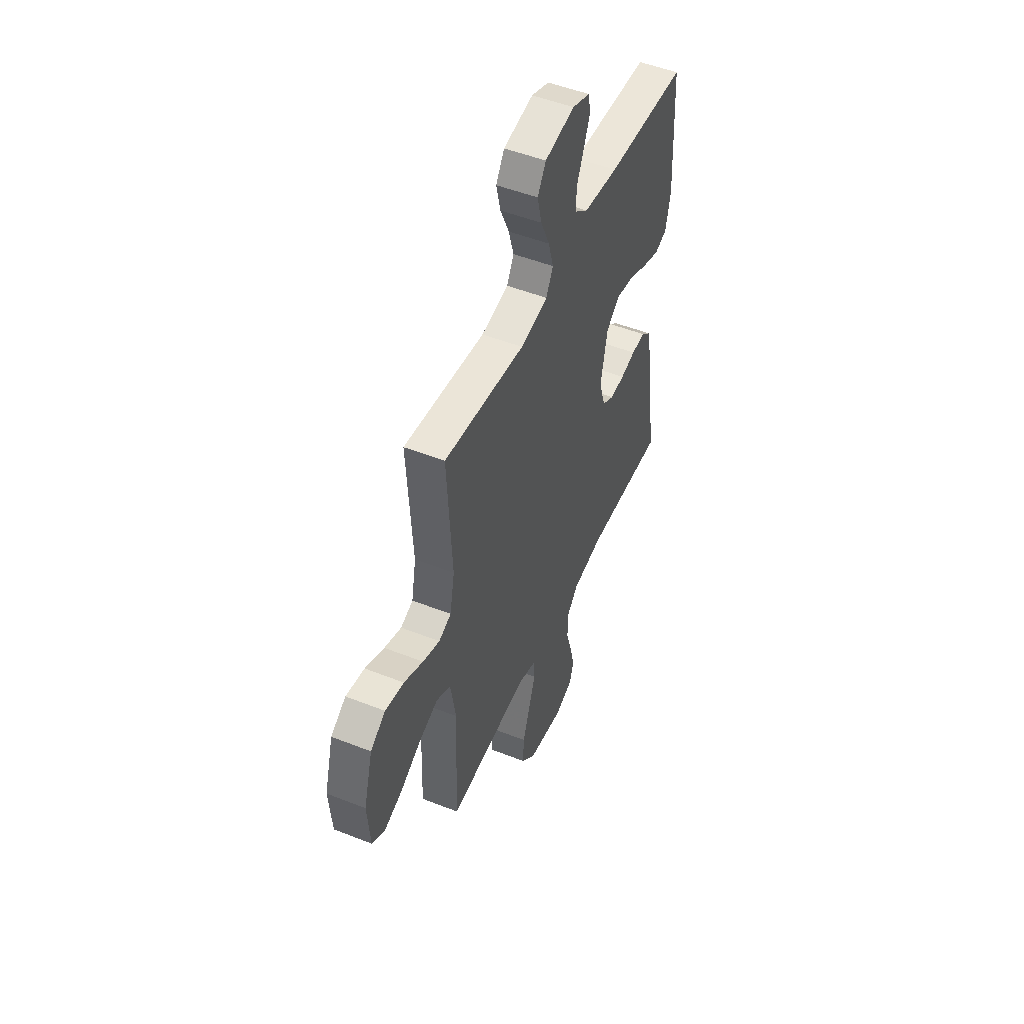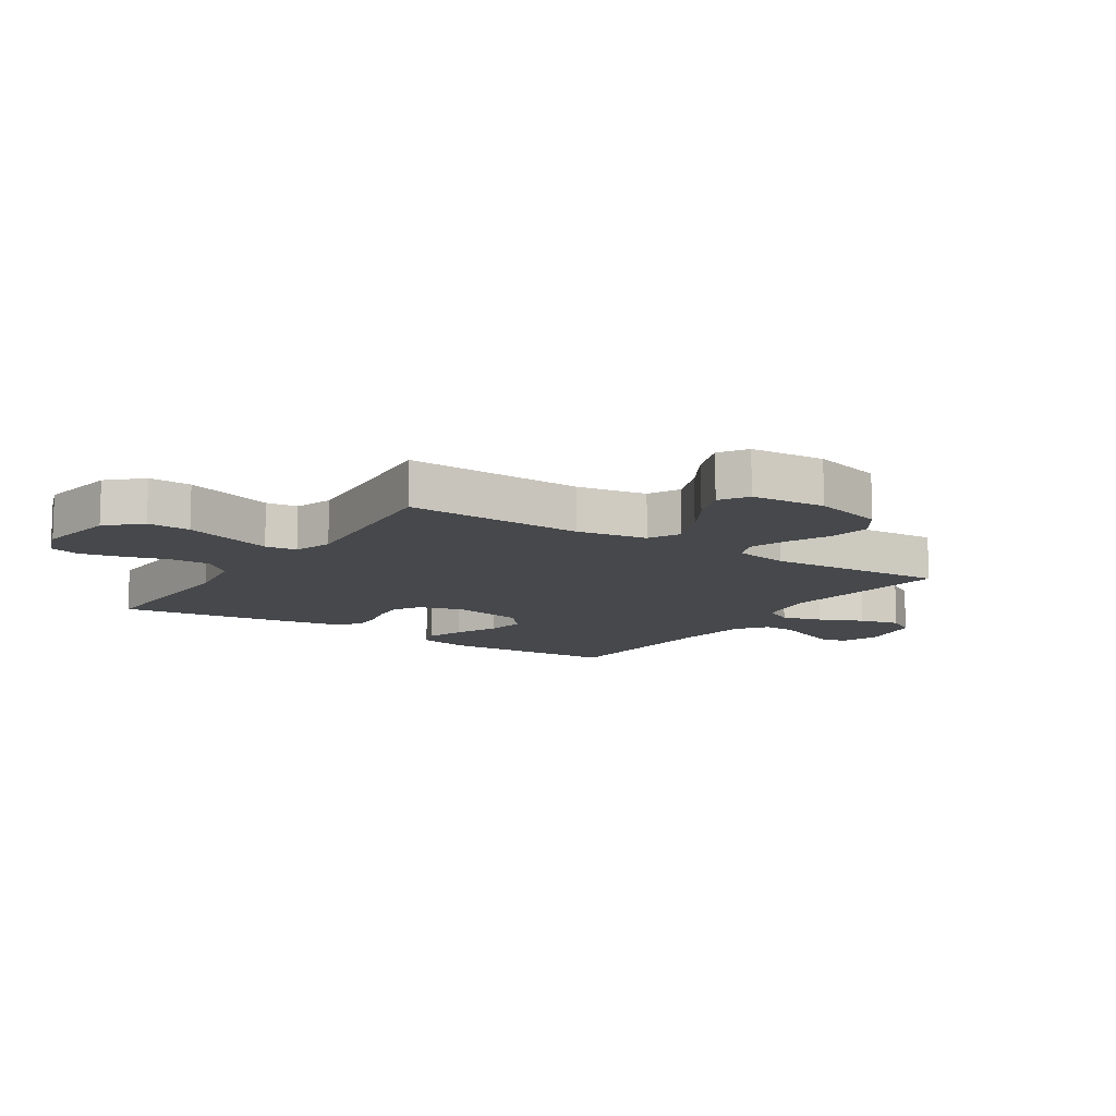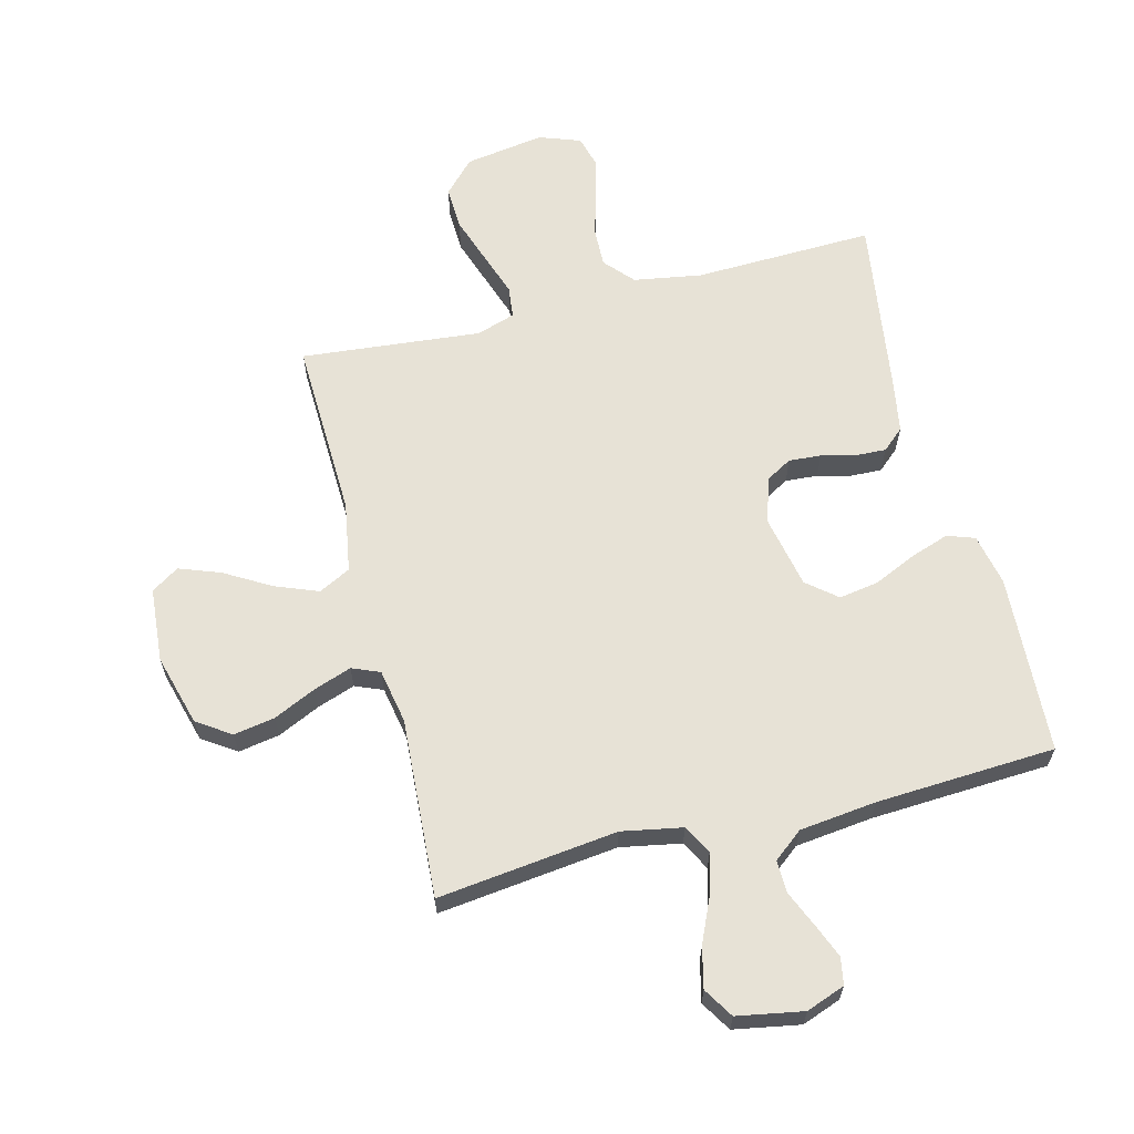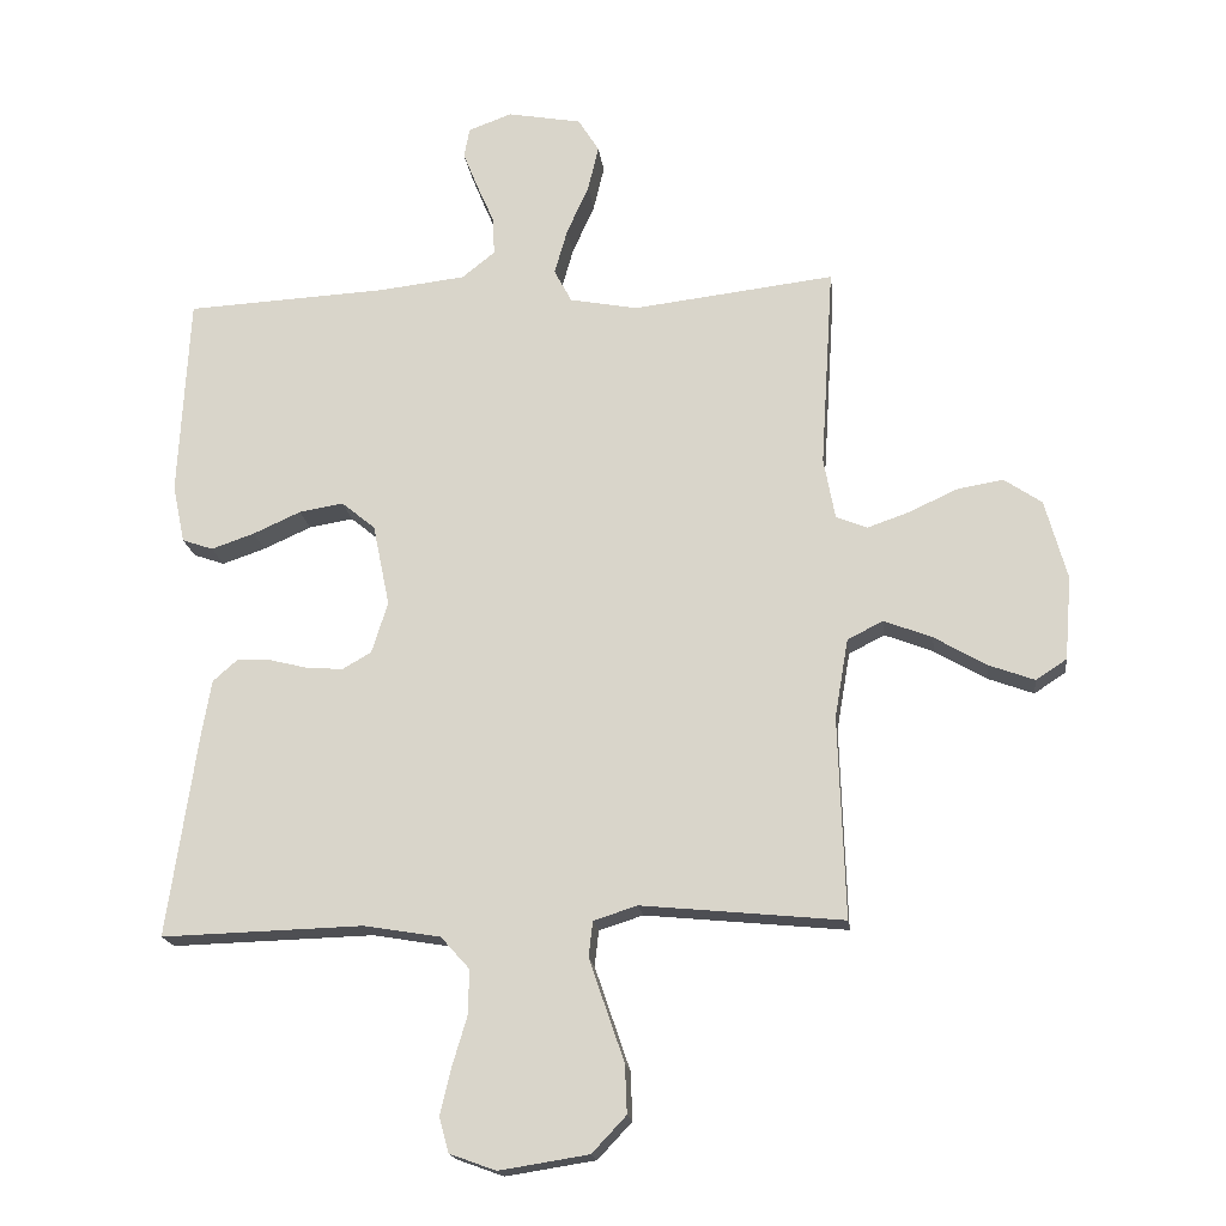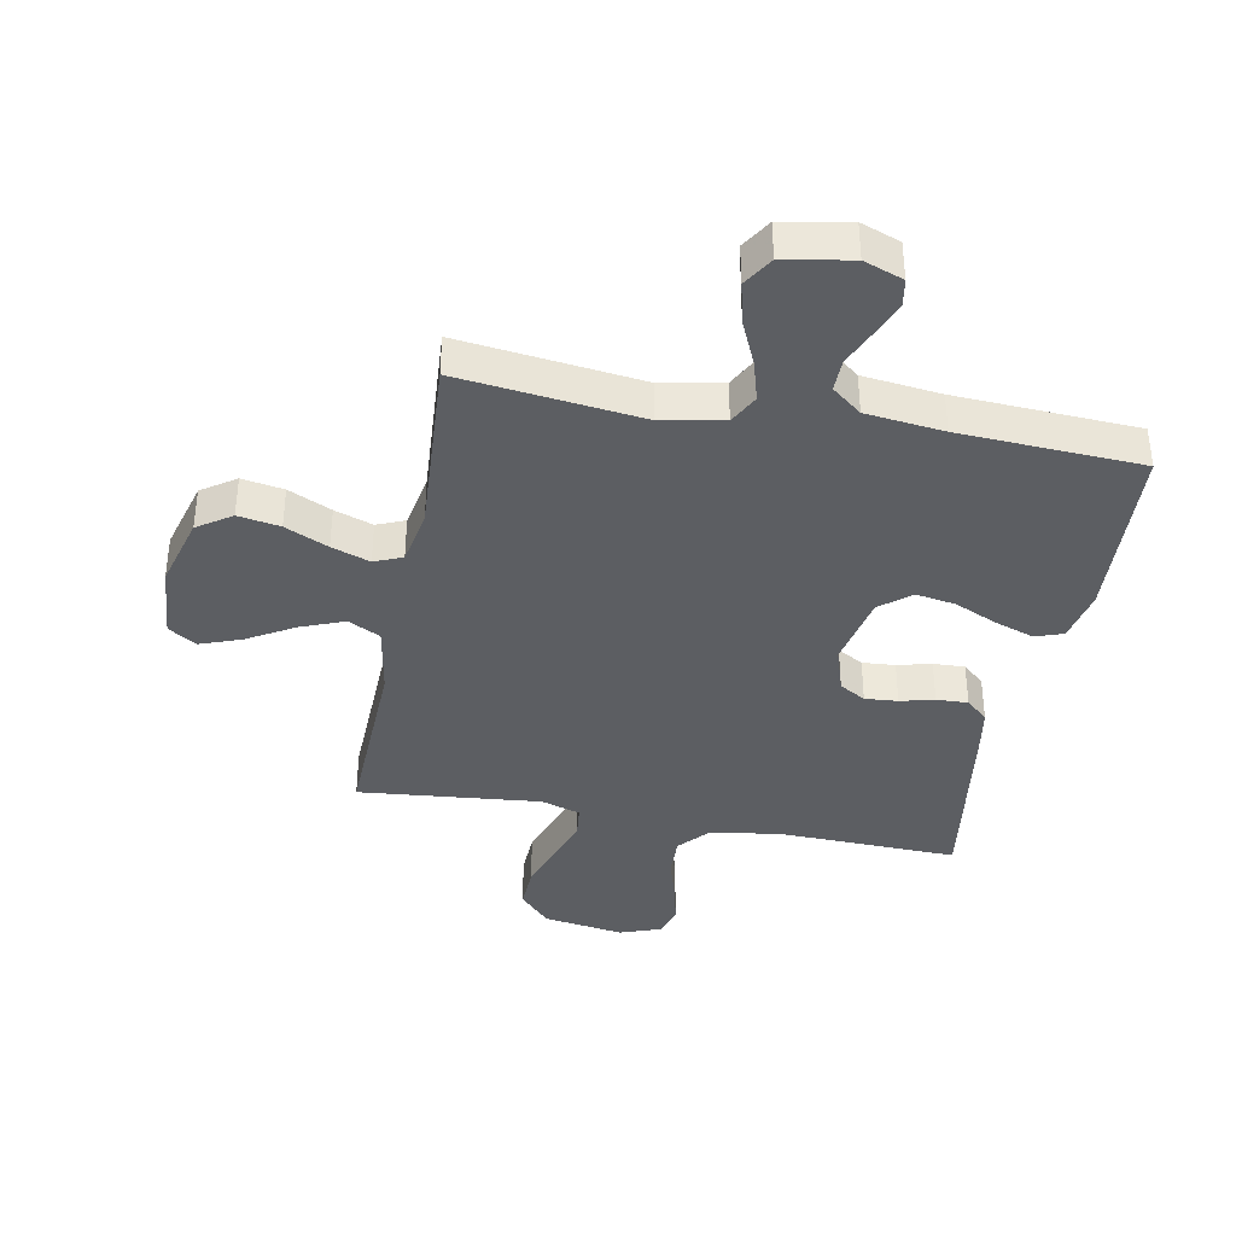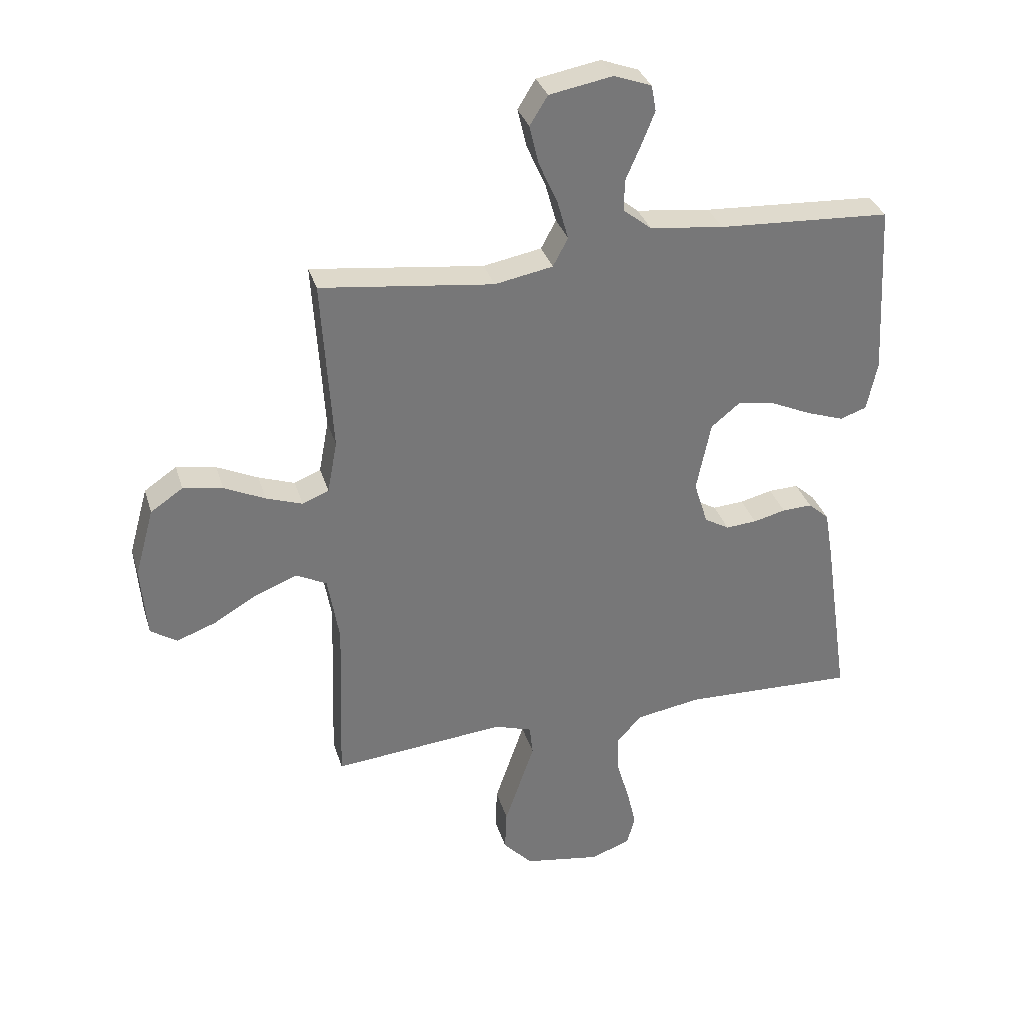
<metadata>
{"format":"obj","ext":"obj","renderer":"f3d","projection":"perspective","resolution":1024,"background":"white","views":[{"elev":50.4,"azim":-66.6,"up":"+Z"},{"elev":-11.4,"azim":-123.3,"up":"+Y"},{"elev":63.2,"azim":-14.3,"up":"+Y"},{"elev":-18.0,"azim":-173.2,"up":"+Z"},{"elev":-38.2,"azim":-10.7,"up":"+Y"},{"elev":33.0,"azim":-15.9,"up":"+Z"}]}
</metadata>
<code>
v -0.5 0.07 0.5
v -0.2 0.07 0.464
v -0.099 0.07 0.483
v -0.073 0.07 0.532
v -0.092 0.07 0.599
v -0.125 0.07 0.673
v -0.141 0.07 0.74
v -0.11 0.07 0.79
v 0 0.07 0.81
v 0.065 0.07 0.786
v 0.073 0.07 0.741
v 0.05 0.07 0.684
v 0.024 0.07 0.624
v 0.023 0.07 0.57
v 0.072 0.07 0.531
v 0.2 0.07 0.516
v 0.5 0.07 0.5
v 0.516 0.07 0.2
v 0.498 0.07 0.114
v 0.452 0.07 0.098
v 0.388 0.07 0.12
v 0.317 0.07 0.152
v 0.251 0.07 0.163
v 0.201 0.07 0.122
v 0.176 0.07 0
v 0.2 0.07 -0.076
v 0.243 0.07 -0.101
v 0.297 0.07 -0.097
v 0.353 0.07 -0.083
v 0.405 0.07 -0.081
v 0.441 0.07 -0.113
v 0.456 0.07 -0.2
v 0.5 0.07 -0.5
v 0.2 0.07 -0.491
v 0.086 0.07 -0.51
v 0.043 0.07 -0.558
v 0.045 0.07 -0.625
v 0.067 0.07 -0.699
v 0.083 0.07 -0.767
v 0.069 0.07 -0.819
v 0 0.07 -0.844
v -0.133 0.07 -0.823
v -0.184 0.07 -0.769
v -0.181 0.07 -0.697
v -0.154 0.07 -0.618
v -0.129 0.07 -0.545
v -0.135 0.07 -0.492
v -0.2 0.07 -0.471
v -0.5 0.07 -0.5
v -0.49 0.07 -0.2
v -0.51 0.07 -0.083
v -0.563 0.07 -0.056
v -0.635 0.07 -0.084
v -0.712 0.07 -0.129
v -0.78 0.07 -0.154
v -0.826 0.07 -0.124
v -0.836 0.07 0
v -0.803 0.07 0.119
v -0.747 0.07 0.157
v -0.678 0.07 0.145
v -0.607 0.07 0.112
v -0.544 0.07 0.09
v -0.498 0.07 0.109
v -0.481 0.07 0.2
v -0.5 0 0.5
v -0.2 0 0.464
v -0.099 0 0.483
v -0.073 0 0.532
v -0.092 0 0.599
v -0.125 0 0.673
v -0.141 0 0.74
v -0.11 0 0.79
v 0 0 0.81
v 0.065 0 0.786
v 0.073 0 0.741
v 0.05 0 0.684
v 0.024 0 0.624
v 0.023 0 0.57
v 0.072 0 0.531
v 0.2 0 0.516
v 0.5 0 0.5
v 0.516 0 0.2
v 0.498 0 0.114
v 0.452 0 0.098
v 0.388 0 0.12
v 0.317 0 0.152
v 0.251 0 0.163
v 0.201 0 0.122
v 0.176 0 0
v 0.2 0 -0.076
v 0.243 0 -0.101
v 0.297 0 -0.097
v 0.353 0 -0.083
v 0.405 0 -0.081
v 0.441 0 -0.113
v 0.456 0 -0.2
v 0.5 0 -0.5
v 0.2 0 -0.491
v 0.086 0 -0.51
v 0.043 0 -0.558
v 0.045 0 -0.625
v 0.067 0 -0.699
v 0.083 0 -0.767
v 0.069 0 -0.819
v 0 0 -0.844
v -0.133 0 -0.823
v -0.184 0 -0.769
v -0.181 0 -0.697
v -0.154 0 -0.618
v -0.129 0 -0.545
v -0.135 0 -0.492
v -0.2 0 -0.471
v -0.5 0 -0.5
v -0.49 0 -0.2
v -0.51 0 -0.083
v -0.563 0 -0.056
v -0.635 0 -0.084
v -0.712 0 -0.129
v -0.78 0 -0.154
v -0.826 0 -0.124
v -0.836 0 0
v -0.803 0 0.119
v -0.747 0 0.157
v -0.678 0 0.145
v -0.607 0 0.112
v -0.544 0 0.09
v -0.498 0 0.109
v -0.481 0 0.2
f 58 59 60 61
f 58 61 62
f 57 58 62
f 56 57 62
f 53 54 55 56
f 52 53 56 62
f 51 52 62 63
f 48 49 50
f 47 48 50 51
f 43 44 45 46
f 41 42 43 46
f 41 46 47
f 40 41 47
f 37 38 39 40
f 37 40 47
f 36 37 47 51
f 31 32 33 34
f 31 34 35
f 28 29 30 31
f 27 28 31 35
f 26 27 35 36
f 19 20 21 22
f 17 18 19 22
f 16 17 22 23
f 15 16 23 24
f 10 11 12 13
f 8 9 10 13
f 8 13 14
f 5 6 7 8
f 4 5 8 14
f 3 4 14 15
f 64 1 2
f 64 2 3
f 25 26 36 51
f 25 51 63 64
f 24 25 64
f 3 15 24 64
f 125 124 123 122
f 126 125 122
f 126 122 121
f 126 121 120
f 120 119 118 117
f 126 120 117 116
f 127 126 116 115
f 114 113 112
f 115 114 112 111
f 110 109 108 107
f 110 107 106 105
f 111 110 105
f 111 105 104
f 104 103 102 101
f 111 104 101
f 115 111 101 100
f 98 97 96 95
f 99 98 95
f 95 94 93 92
f 99 95 92 91
f 100 99 91 90
f 86 85 84 83
f 86 83 82 81
f 87 86 81 80
f 88 87 80 79
f 77 76 75 74
f 77 74 73 72
f 78 77 72
f 72 71 70 69
f 78 72 69 68
f 79 78 68 67
f 66 65 128
f 67 66 128
f 115 100 90 89
f 128 127 115 89
f 128 89 88
f 128 88 79 67
f 1 65 66 2
f 2 66 67 3
f 3 67 68 4
f 4 68 69 5
f 5 69 70 6
f 6 70 71 7
f 7 71 72 8
f 8 72 73 9
f 9 73 74 10
f 10 74 75 11
f 11 75 76 12
f 12 76 77 13
f 13 77 78 14
f 14 78 79 15
f 15 79 80 16
f 16 80 81 17
f 17 81 82 18
f 18 82 83 19
f 19 83 84 20
f 20 84 85 21
f 21 85 86 22
f 22 86 87 23
f 23 87 88 24
f 24 88 89 25
f 25 89 90 26
f 26 90 91 27
f 27 91 92 28
f 28 92 93 29
f 29 93 94 30
f 30 94 95 31
f 31 95 96 32
f 32 96 97 33
f 33 97 98 34
f 34 98 99 35
f 35 99 100 36
f 36 100 101 37
f 37 101 102 38
f 38 102 103 39
f 39 103 104 40
f 40 104 105 41
f 41 105 106 42
f 42 106 107 43
f 43 107 108 44
f 44 108 109 45
f 45 109 110 46
f 46 110 111 47
f 47 111 112 48
f 48 112 113 49
f 49 113 114 50
f 50 114 115 51
f 51 115 116 52
f 52 116 117 53
f 53 117 118 54
f 54 118 119 55
f 55 119 120 56
f 56 120 121 57
f 57 121 122 58
f 58 122 123 59
f 59 123 124 60
f 60 124 125 61
f 61 125 126 62
f 62 126 127 63
f 63 127 128 64
f 64 128 65 1

</code>
